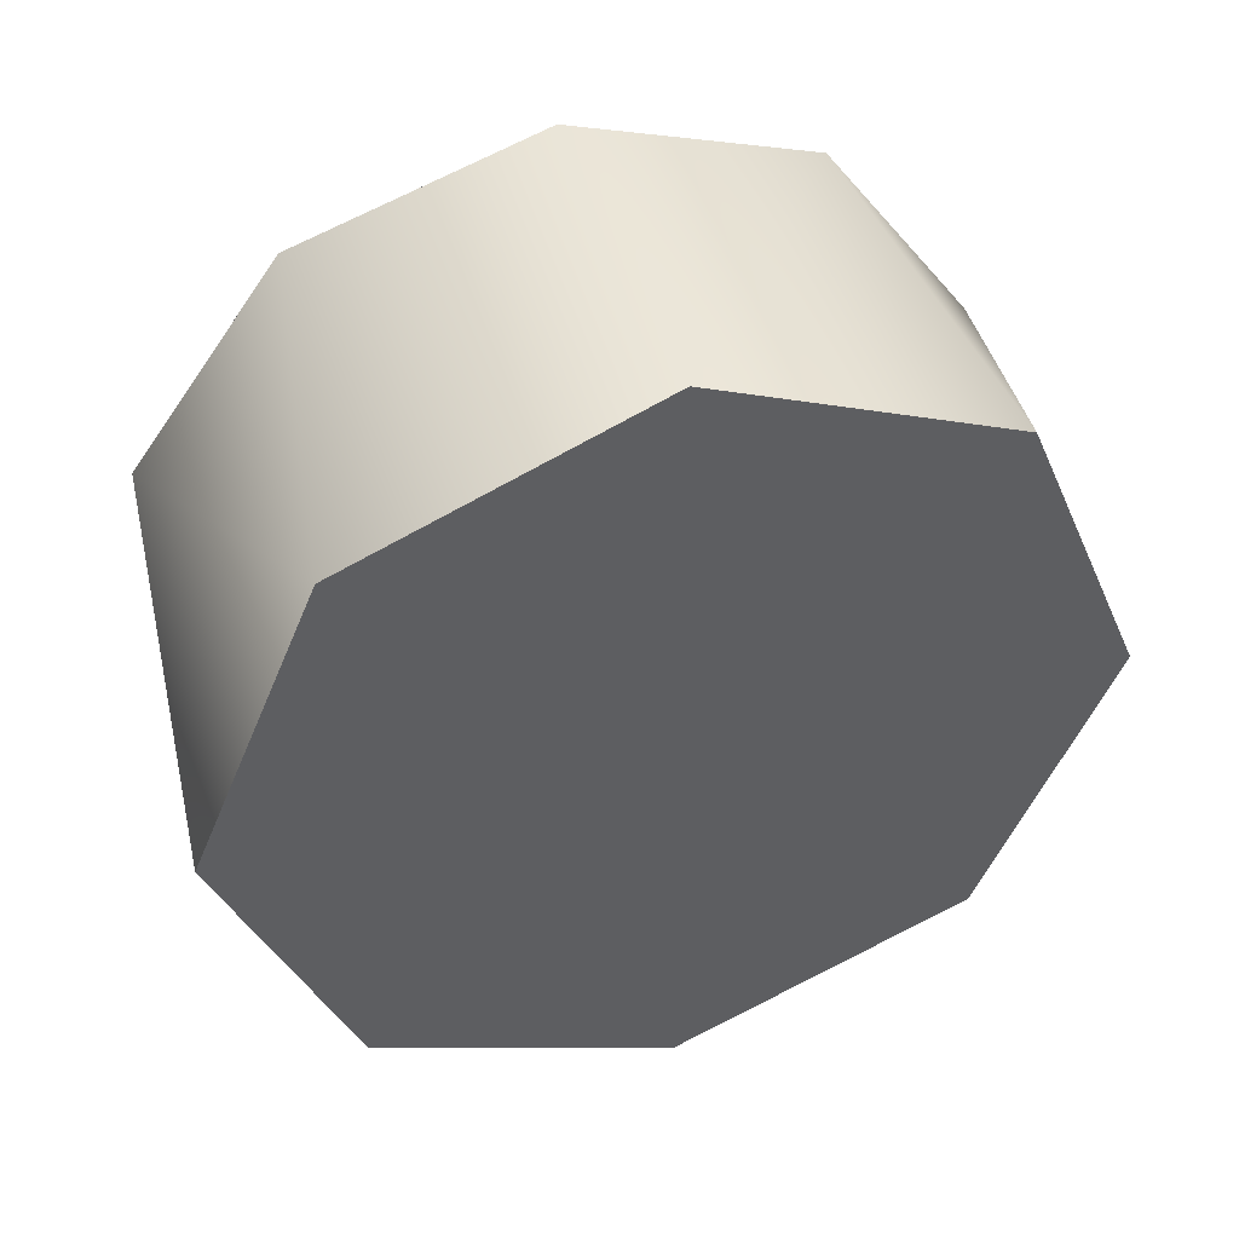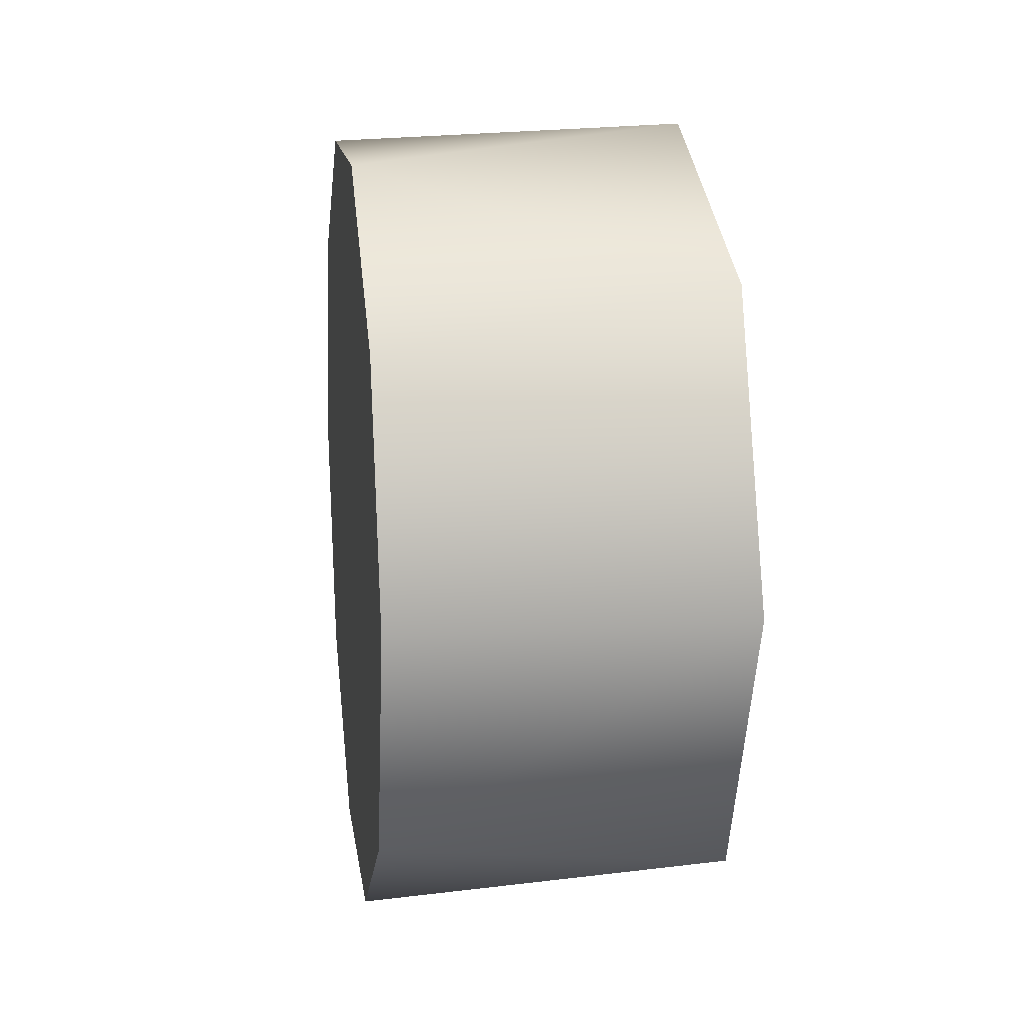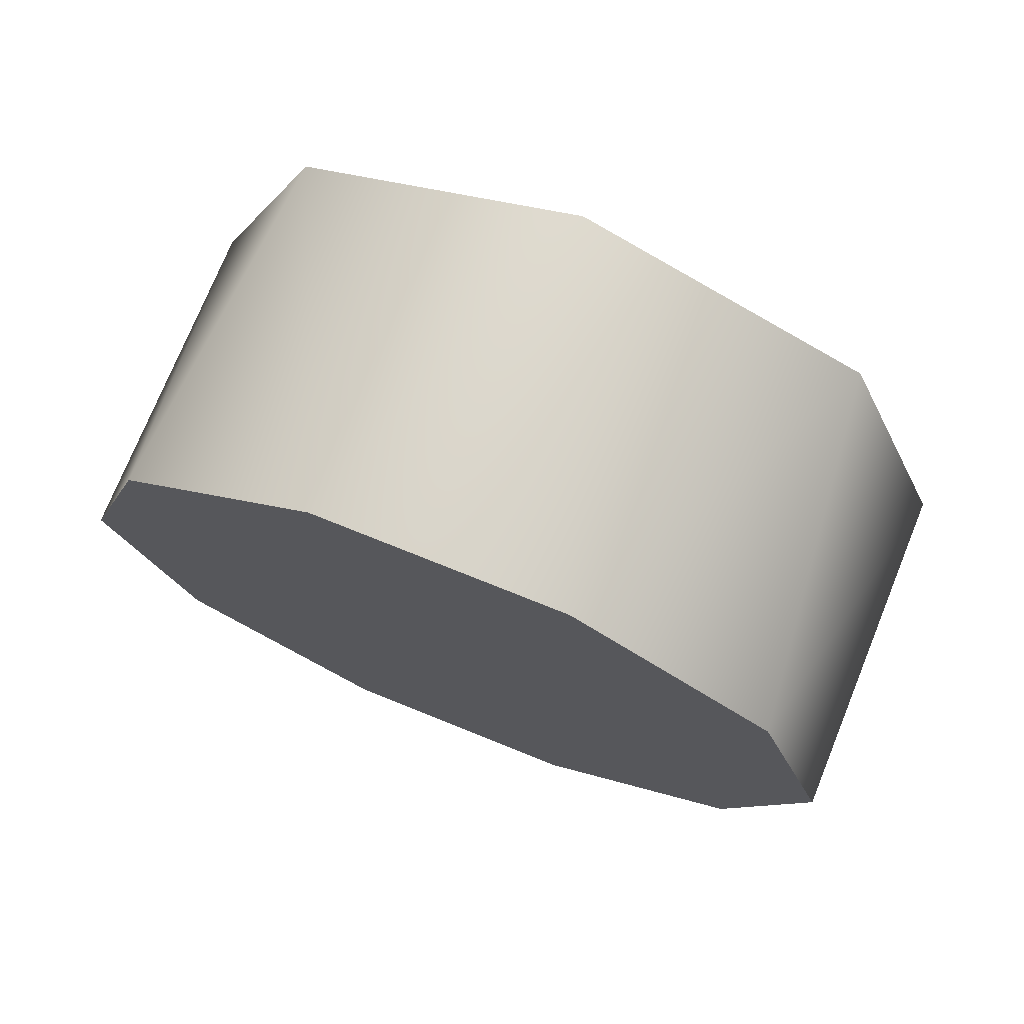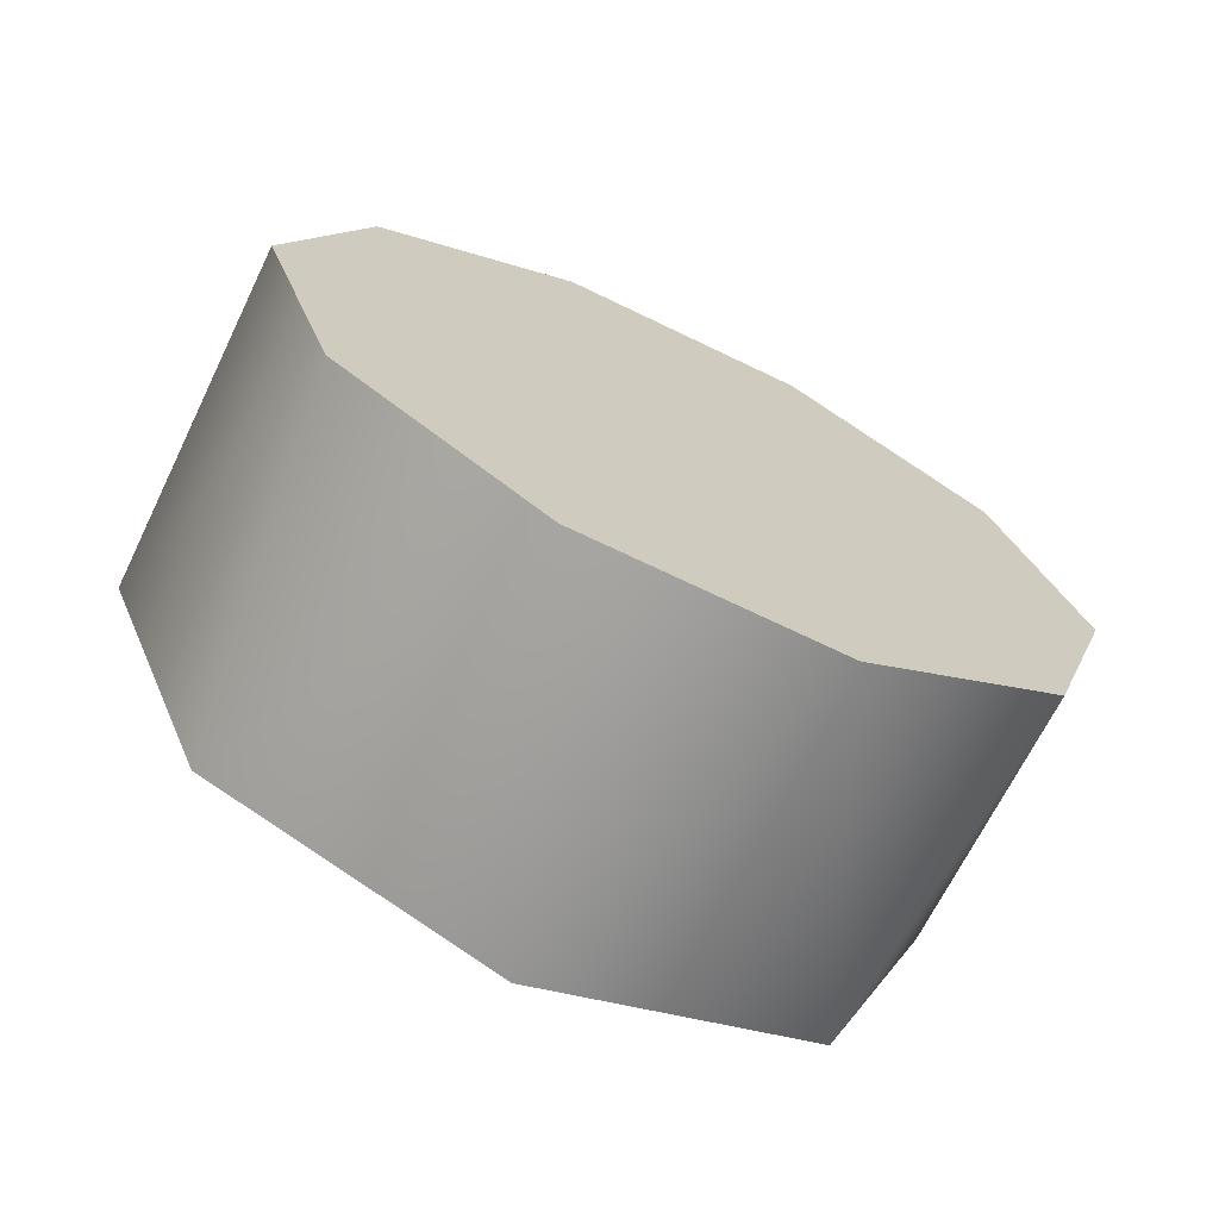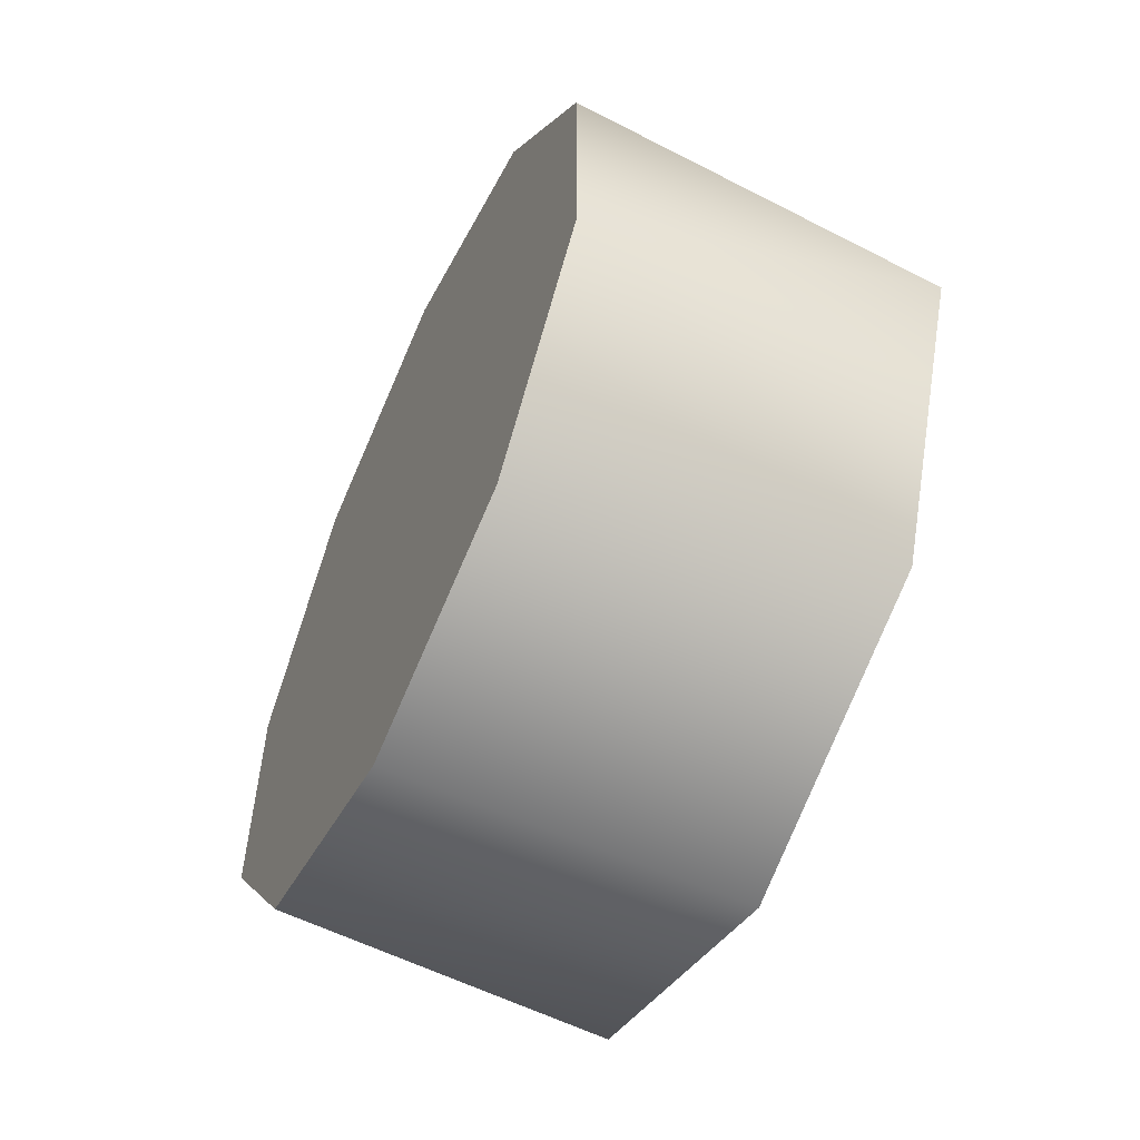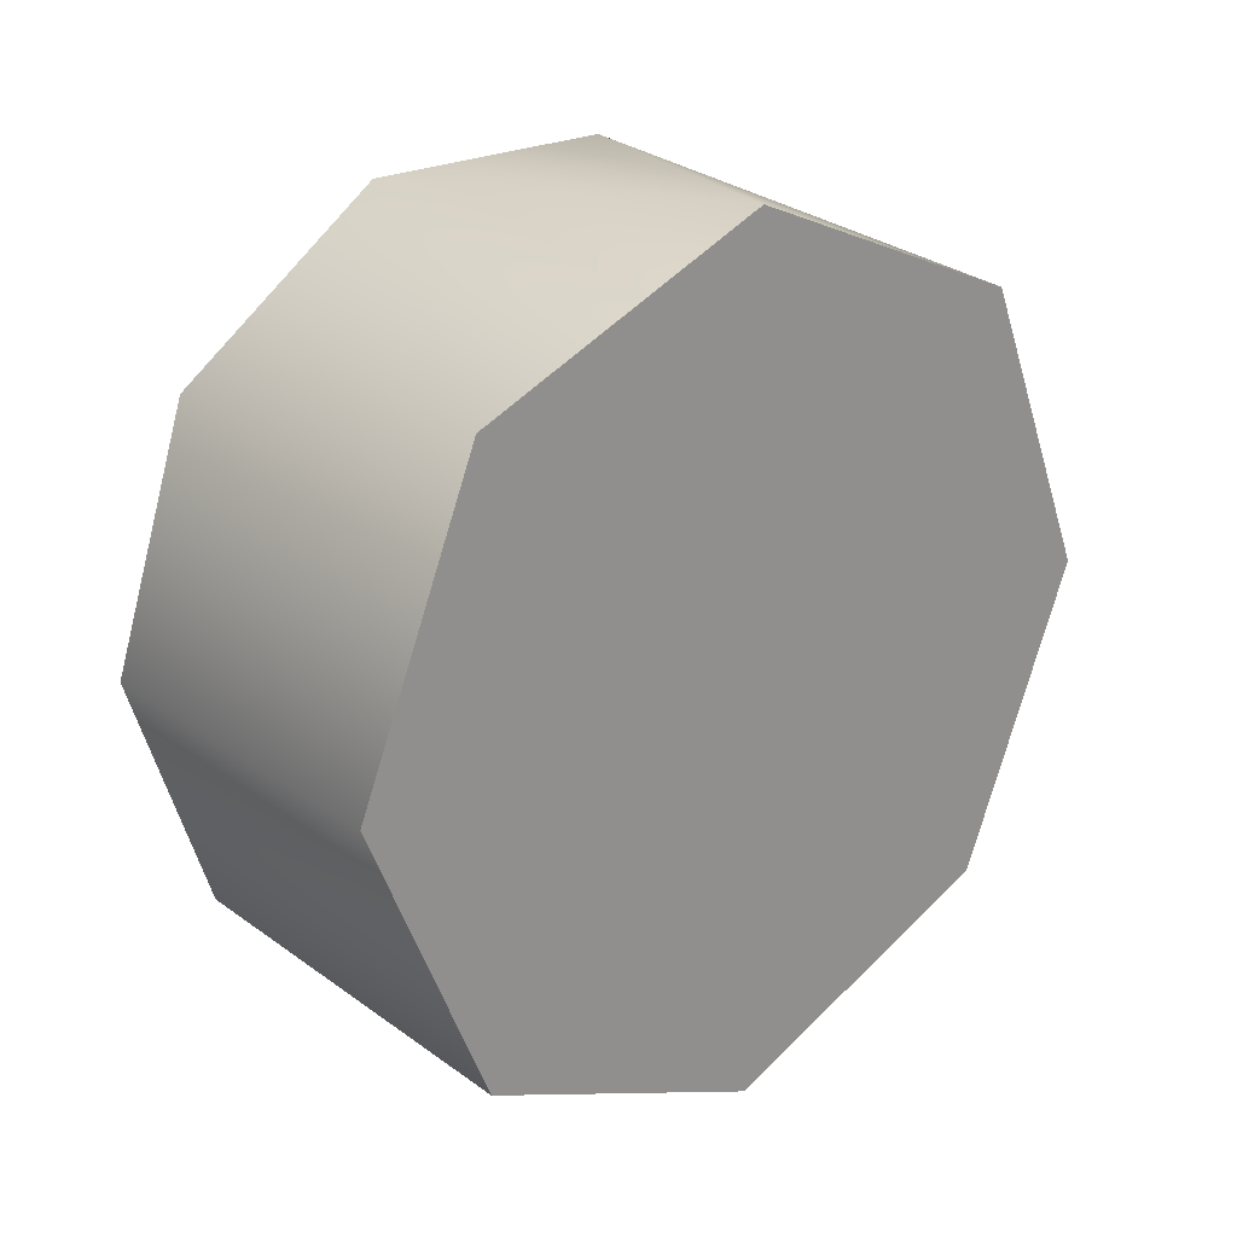
<metadata>
{"format":"obj","ext":"obj","renderer":"f3d","projection":"perspective","resolution":1024,"background":"white","views":[{"elev":45.1,"azim":-107.1,"up":"+Z"},{"elev":15.1,"azim":172.0,"up":"+Y"},{"elev":73.6,"azim":112.0,"up":"+Y"},{"elev":-69.6,"azim":64.2,"up":"+Y"},{"elev":-57.4,"azim":155.0,"up":"+Z"},{"elev":23.6,"azim":-130.9,"up":"+Y"}]}
</metadata>
<code>
v 1.343 1.913 0.4985
v 1.343 2.003 0.3738
v 1.129 1.943 0.4739
v 1.343 2.003 0.2196
v 1.129 2.018 0.2964
v 1.343 2.003 0.2196
v 1.343 1.913 0.09483
v 1.129 1.943 0.1189
v 1.129 1.766 0.04614
v 1.343 1.766 0.04718
v 1.343 1.619 0.09483
v 1.343 1.529 0.2196
v 1.129 1.589 0.1189
v 1.343 1.529 0.3738
v 1.129 1.513 0.2964
v 1.343 1.619 0.4985
v 1.129 1.589 0.4739
v 1.129 1.766 0.5467
v 1.343 1.766 0.5462
v 1.129 1.943 0.4739
v 1.129 2.018 0.2964
v 1.129 1.766 0.5467
v 1.343 1.766 0.5462
v 1.343 1.619 0.09483
v 1.343 1.766 0.04718
v 1.343 1.913 0.4985
v 1.343 2.003 0.2196
v 1.343 2.003 0.3738
v 1.129 1.943 0.1189
v 1.129 1.766 0.04614
v 1.129 1.589 0.1189
v 1.129 1.513 0.2964
v 1.129 1.589 0.4739
v 1.343 1.619 0.4985
v 1.343 1.529 0.3738
v 1.343 1.529 0.2196
v 1.343 1.913 0.09483
v 1.129 2.018 0.2964
v 1.343 1.529 0.3738
v 1.129 1.513 0.2964
v 1.129 1.766 0.5467
v 1.129 1.766 0.04614
g group_201522072_140627853726032
f 1 2 3
f 2 4 5
f 6 7 8
f 7 9 8
f 10 11 9
f 11 12 13
f 12 14 15
f 39 16 17
f 16 18 17
f 19 1 18
f 20 21 22
f 23 24 25
f 26 27 28
f 2 5 3
f 11 13 9
f 12 15 13
f 1 3 18
f 21 29 30
f 31 32 33
f 31 33 41
f 42 31 41
f 21 30 22
f 23 34 35
f 23 35 36
f 23 36 24
f 26 23 25
f 26 25 37
f 26 37 27
f 8 38 6
f 7 10 9
f 17 40 39
f 16 19 18

</code>
